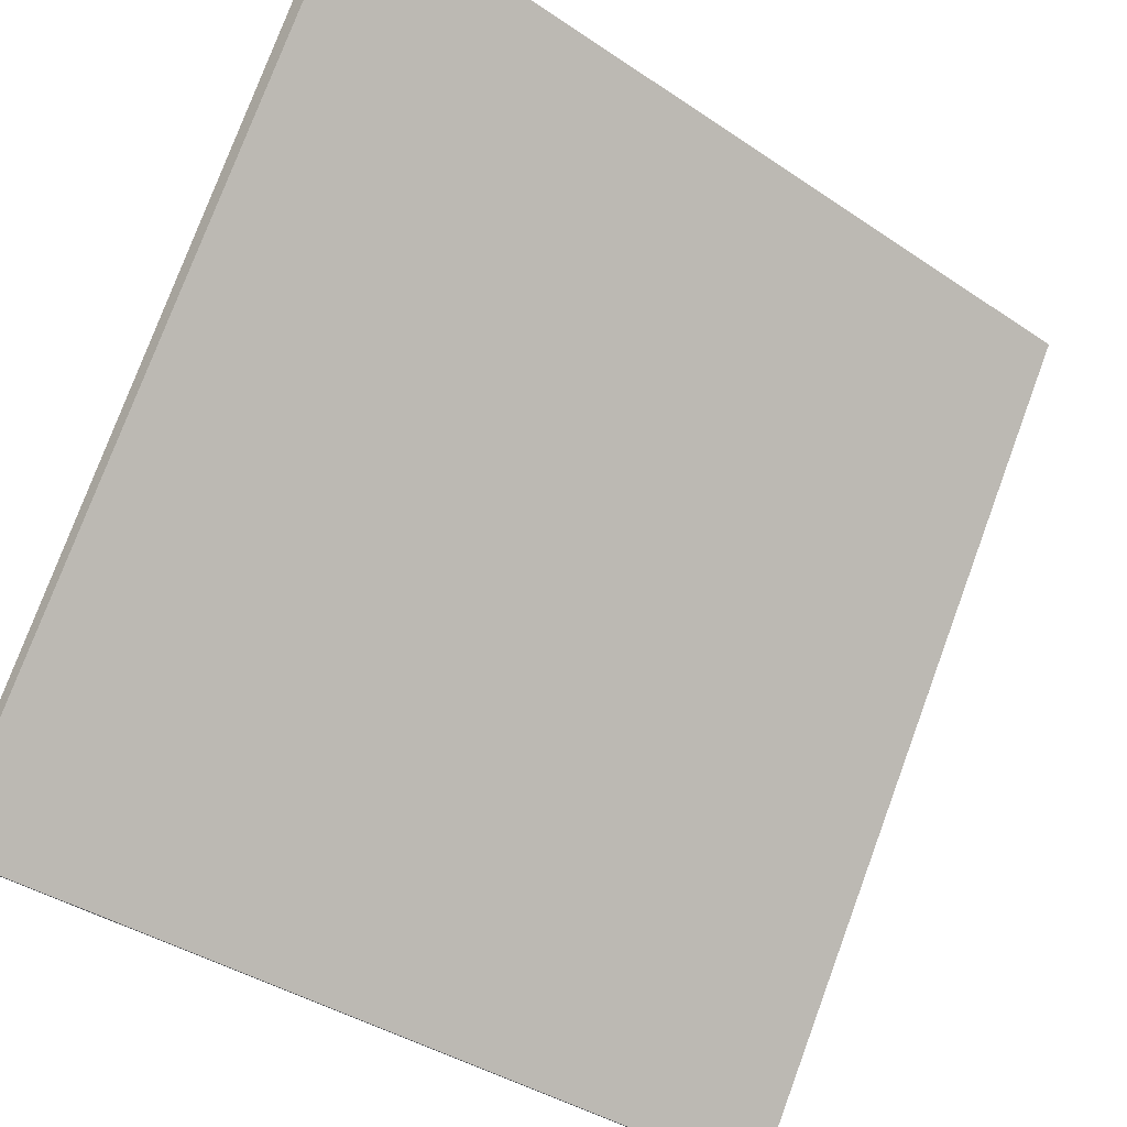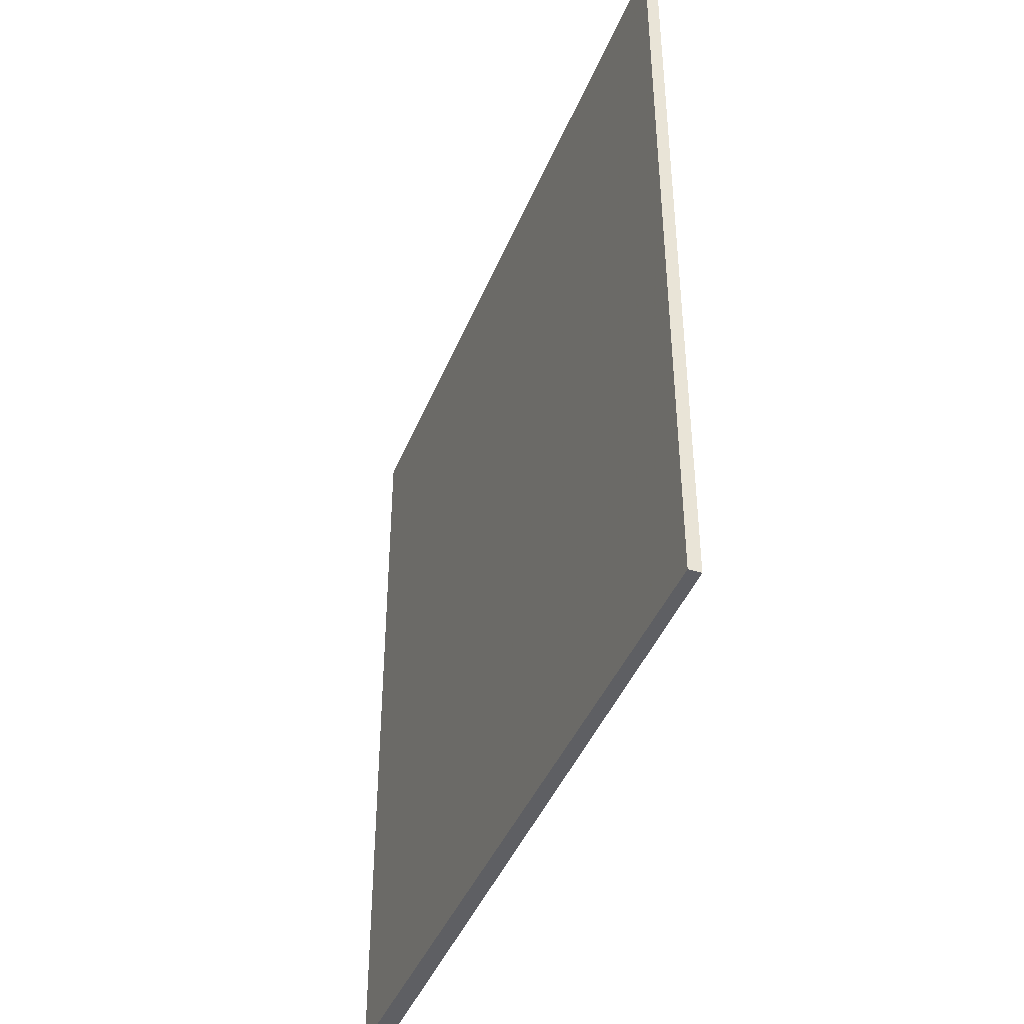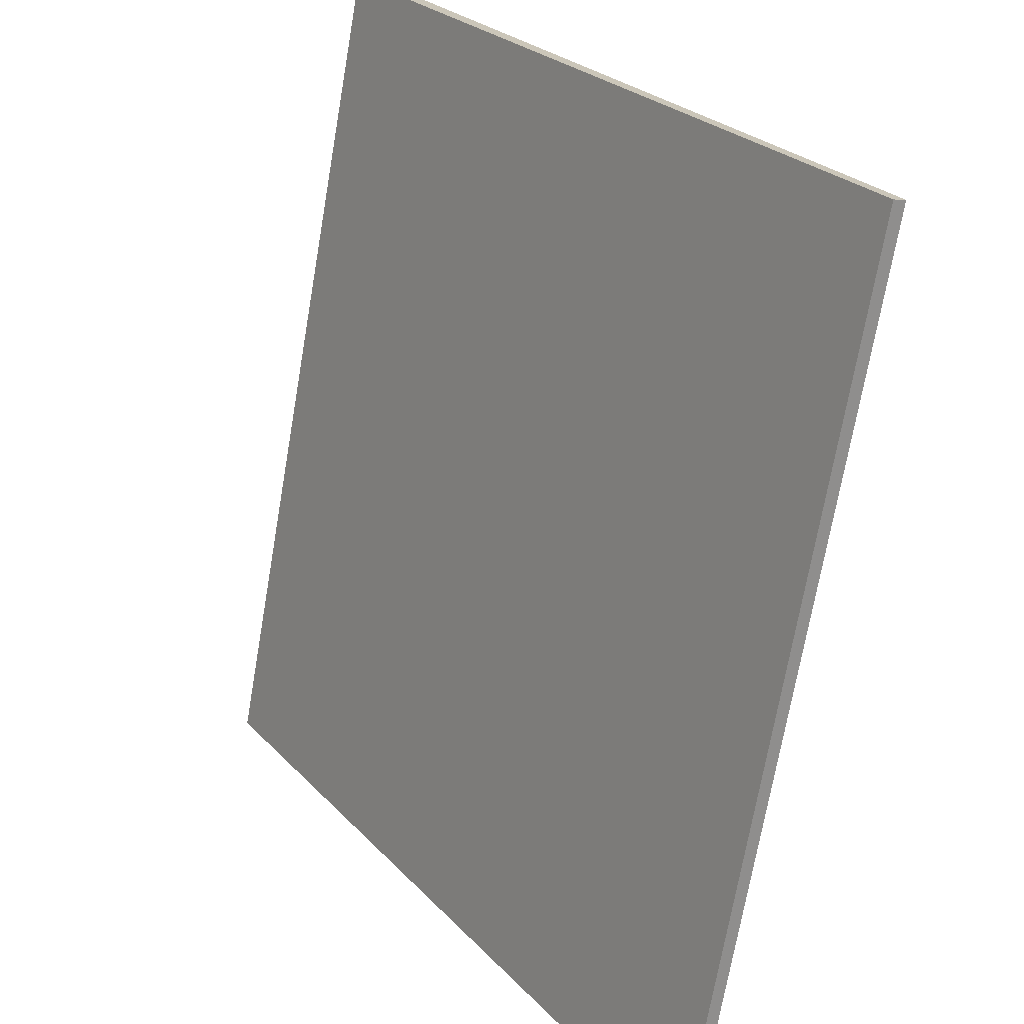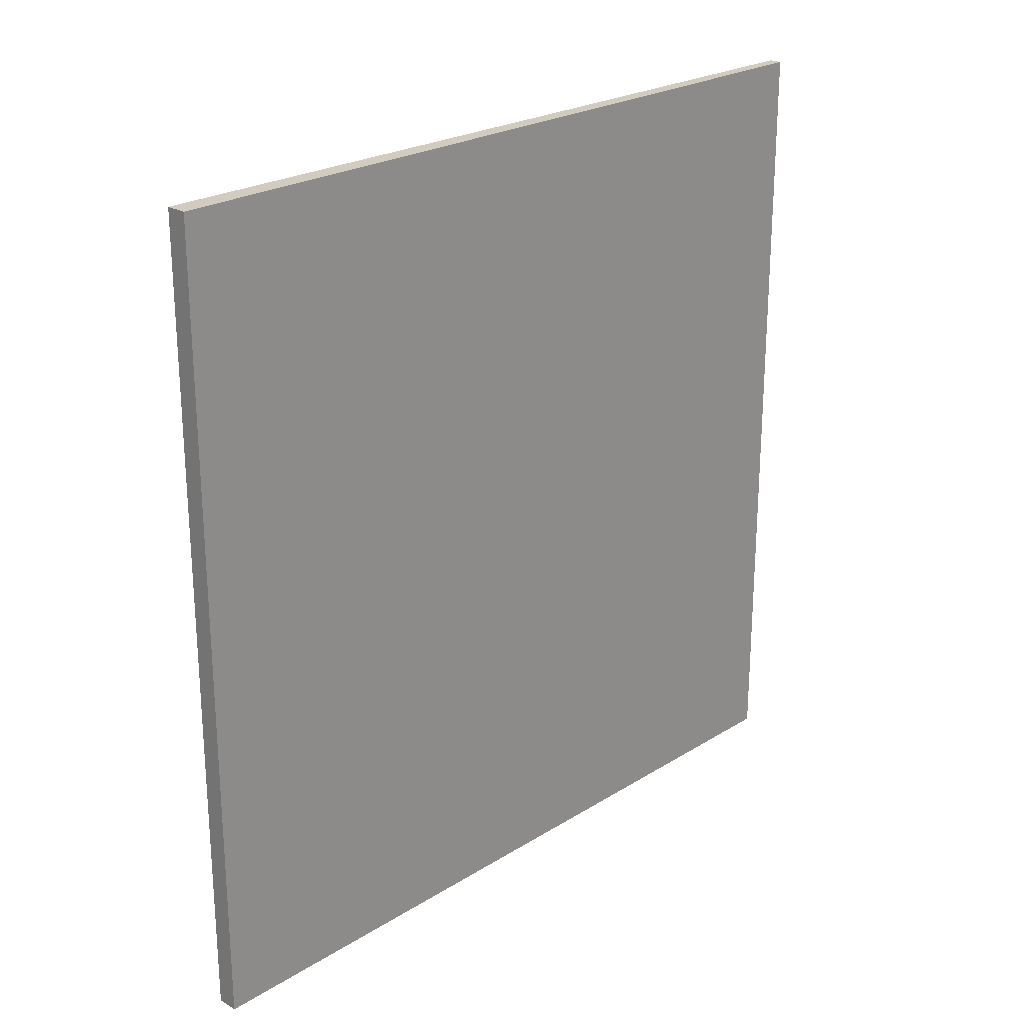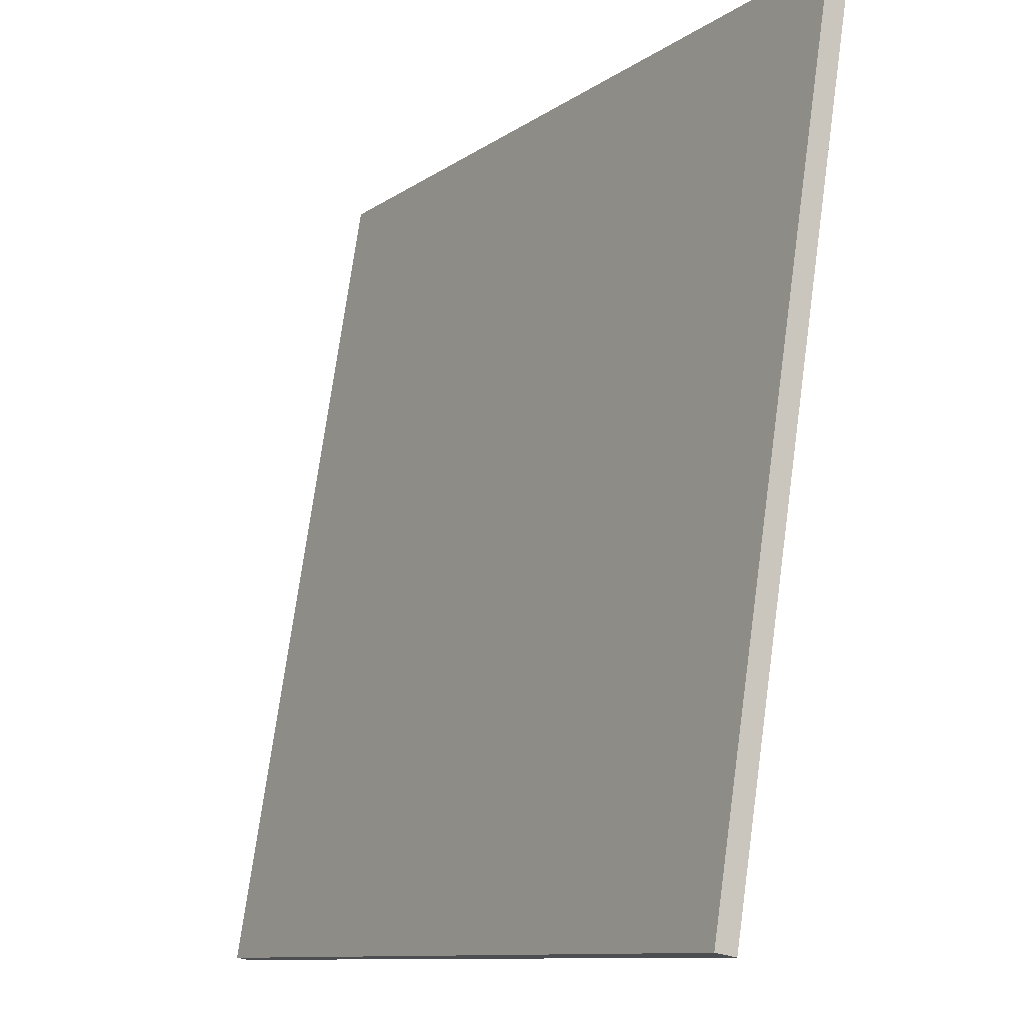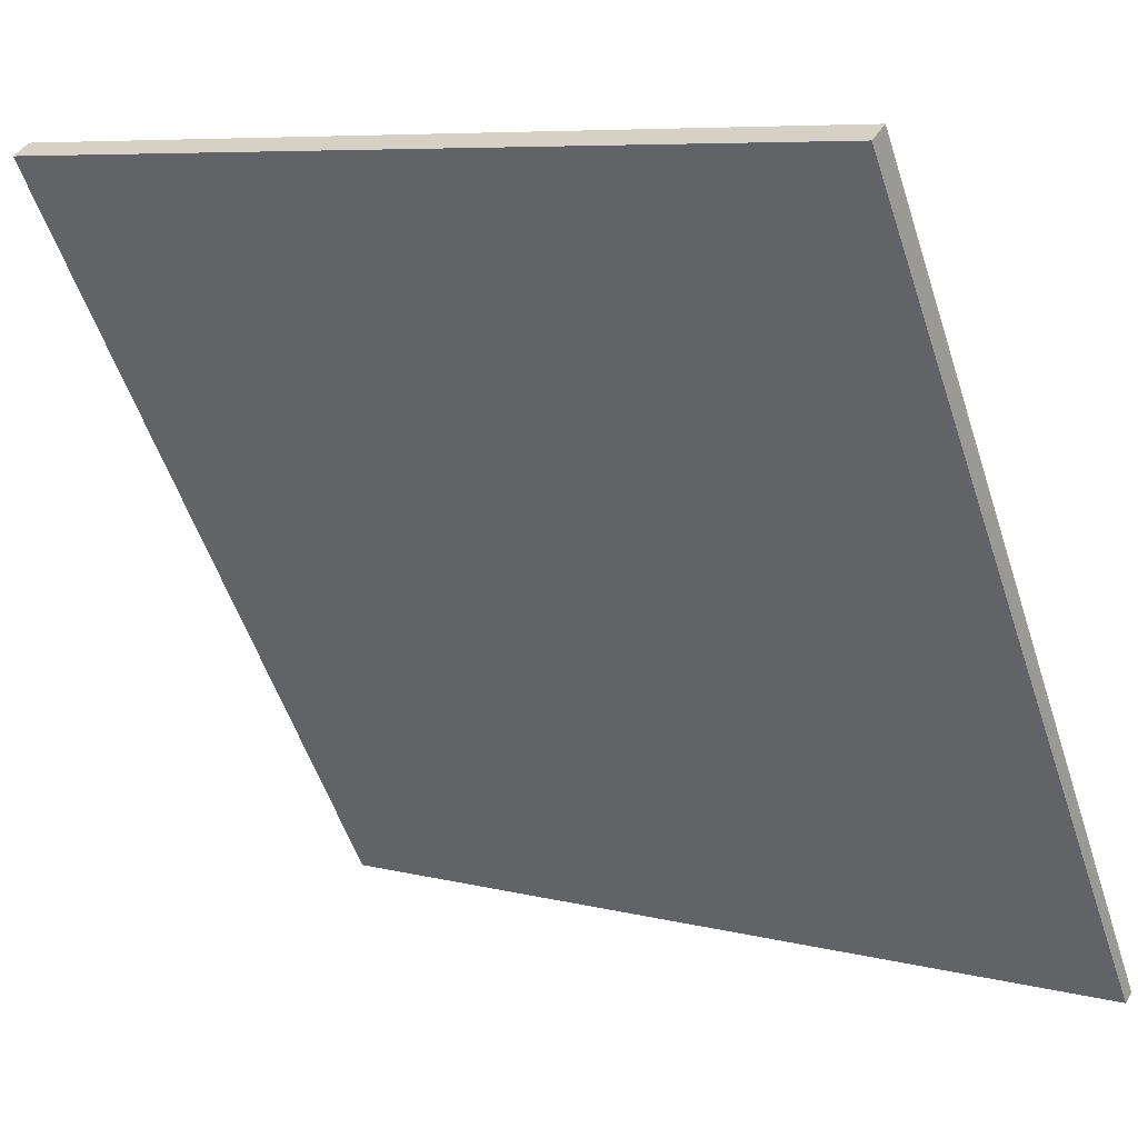
<metadata>
{"format":"obj","ext":"obj","renderer":"f3d","projection":"perspective","resolution":1024,"background":"white","views":[{"elev":-38.7,"azim":49.6,"up":"+Y"},{"elev":-42.0,"azim":-52.8,"up":"+Z"},{"elev":-70.7,"azim":170.2,"up":"+Y"},{"elev":23.9,"azim":-167.8,"up":"+Z"},{"elev":74.5,"azim":7.9,"up":"+Y"},{"elev":7.4,"azim":125.9,"up":"+Y"}]}
</metadata>
<code>
v 7.382 100.1 -3.543
v 7.382 100.1 3.543
v 7.475 100 -3.543
v 7.475 100 3.543
v 11.12 106.1 -3.543
v 11.12 106.1 3.543
v 11.28 106 -3.543
v 11.28 106 3.543
f 1 3 4
f 4 2 1
f 5 6 8
f 8 7 5
f 1 2 6
f 6 5 1
f 3 7 8
f 8 4 3
f 1 5 7
f 7 3 1
f 2 4 8
f 8 6 2

</code>
